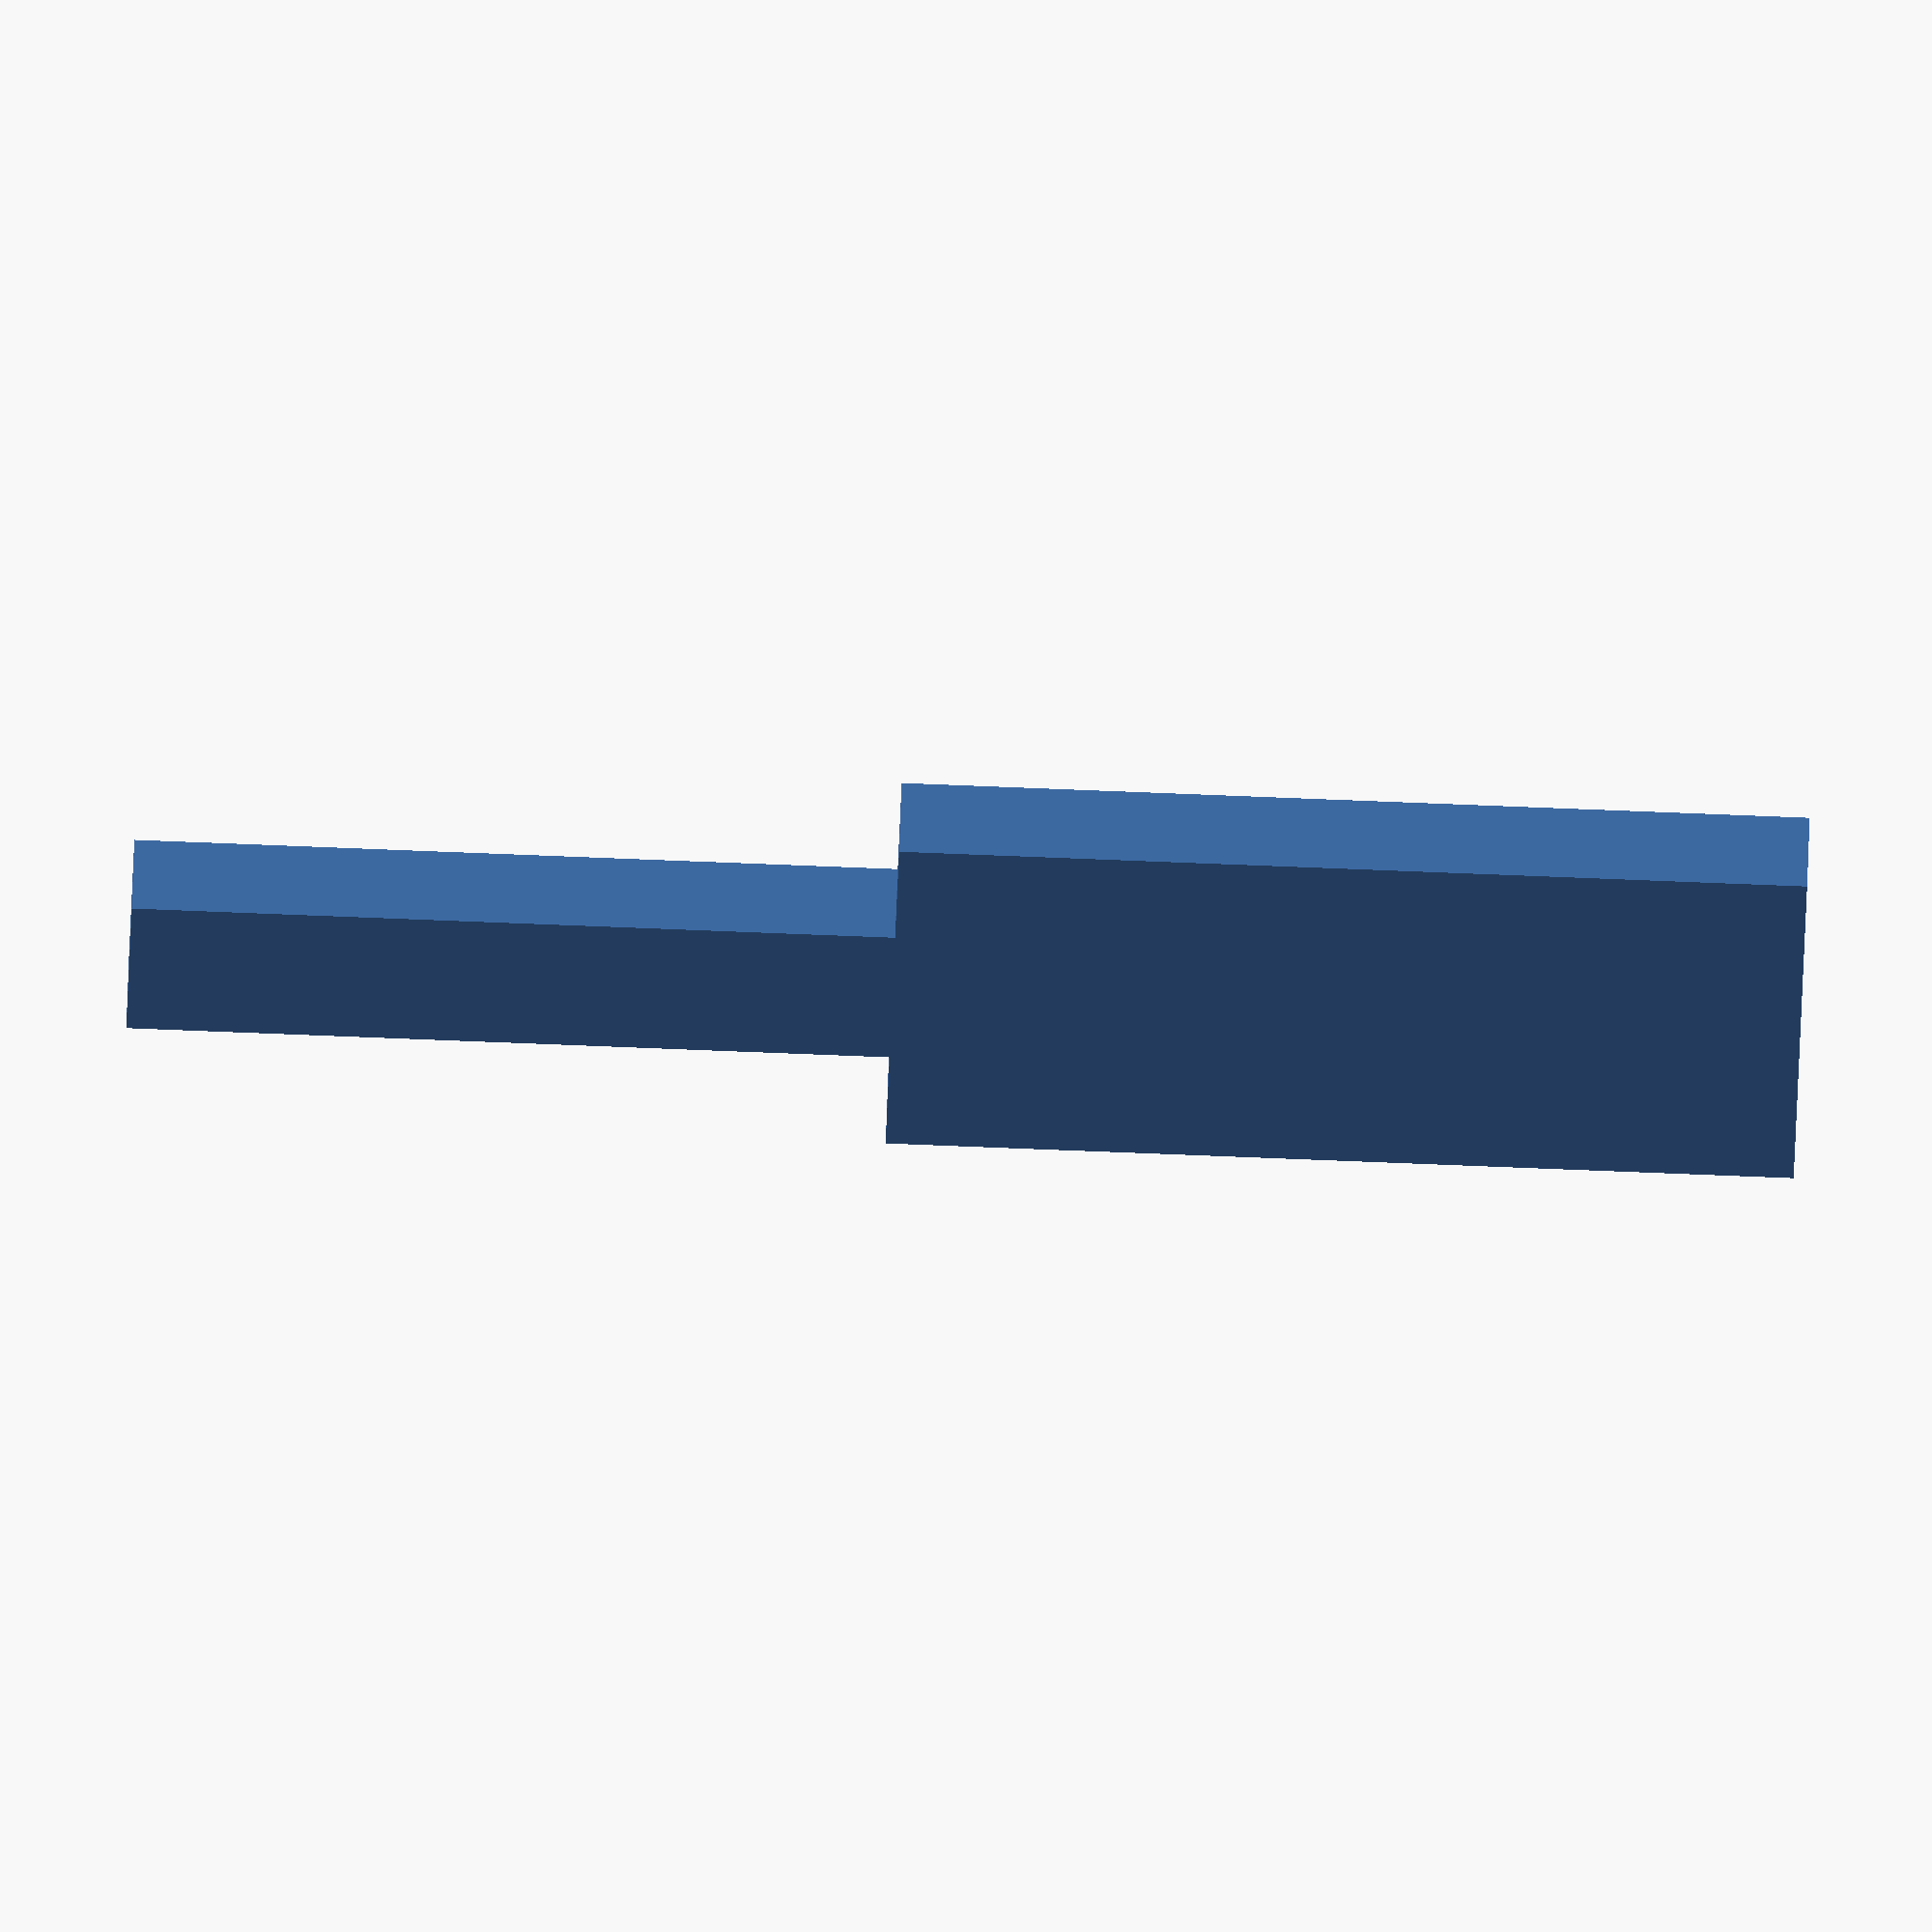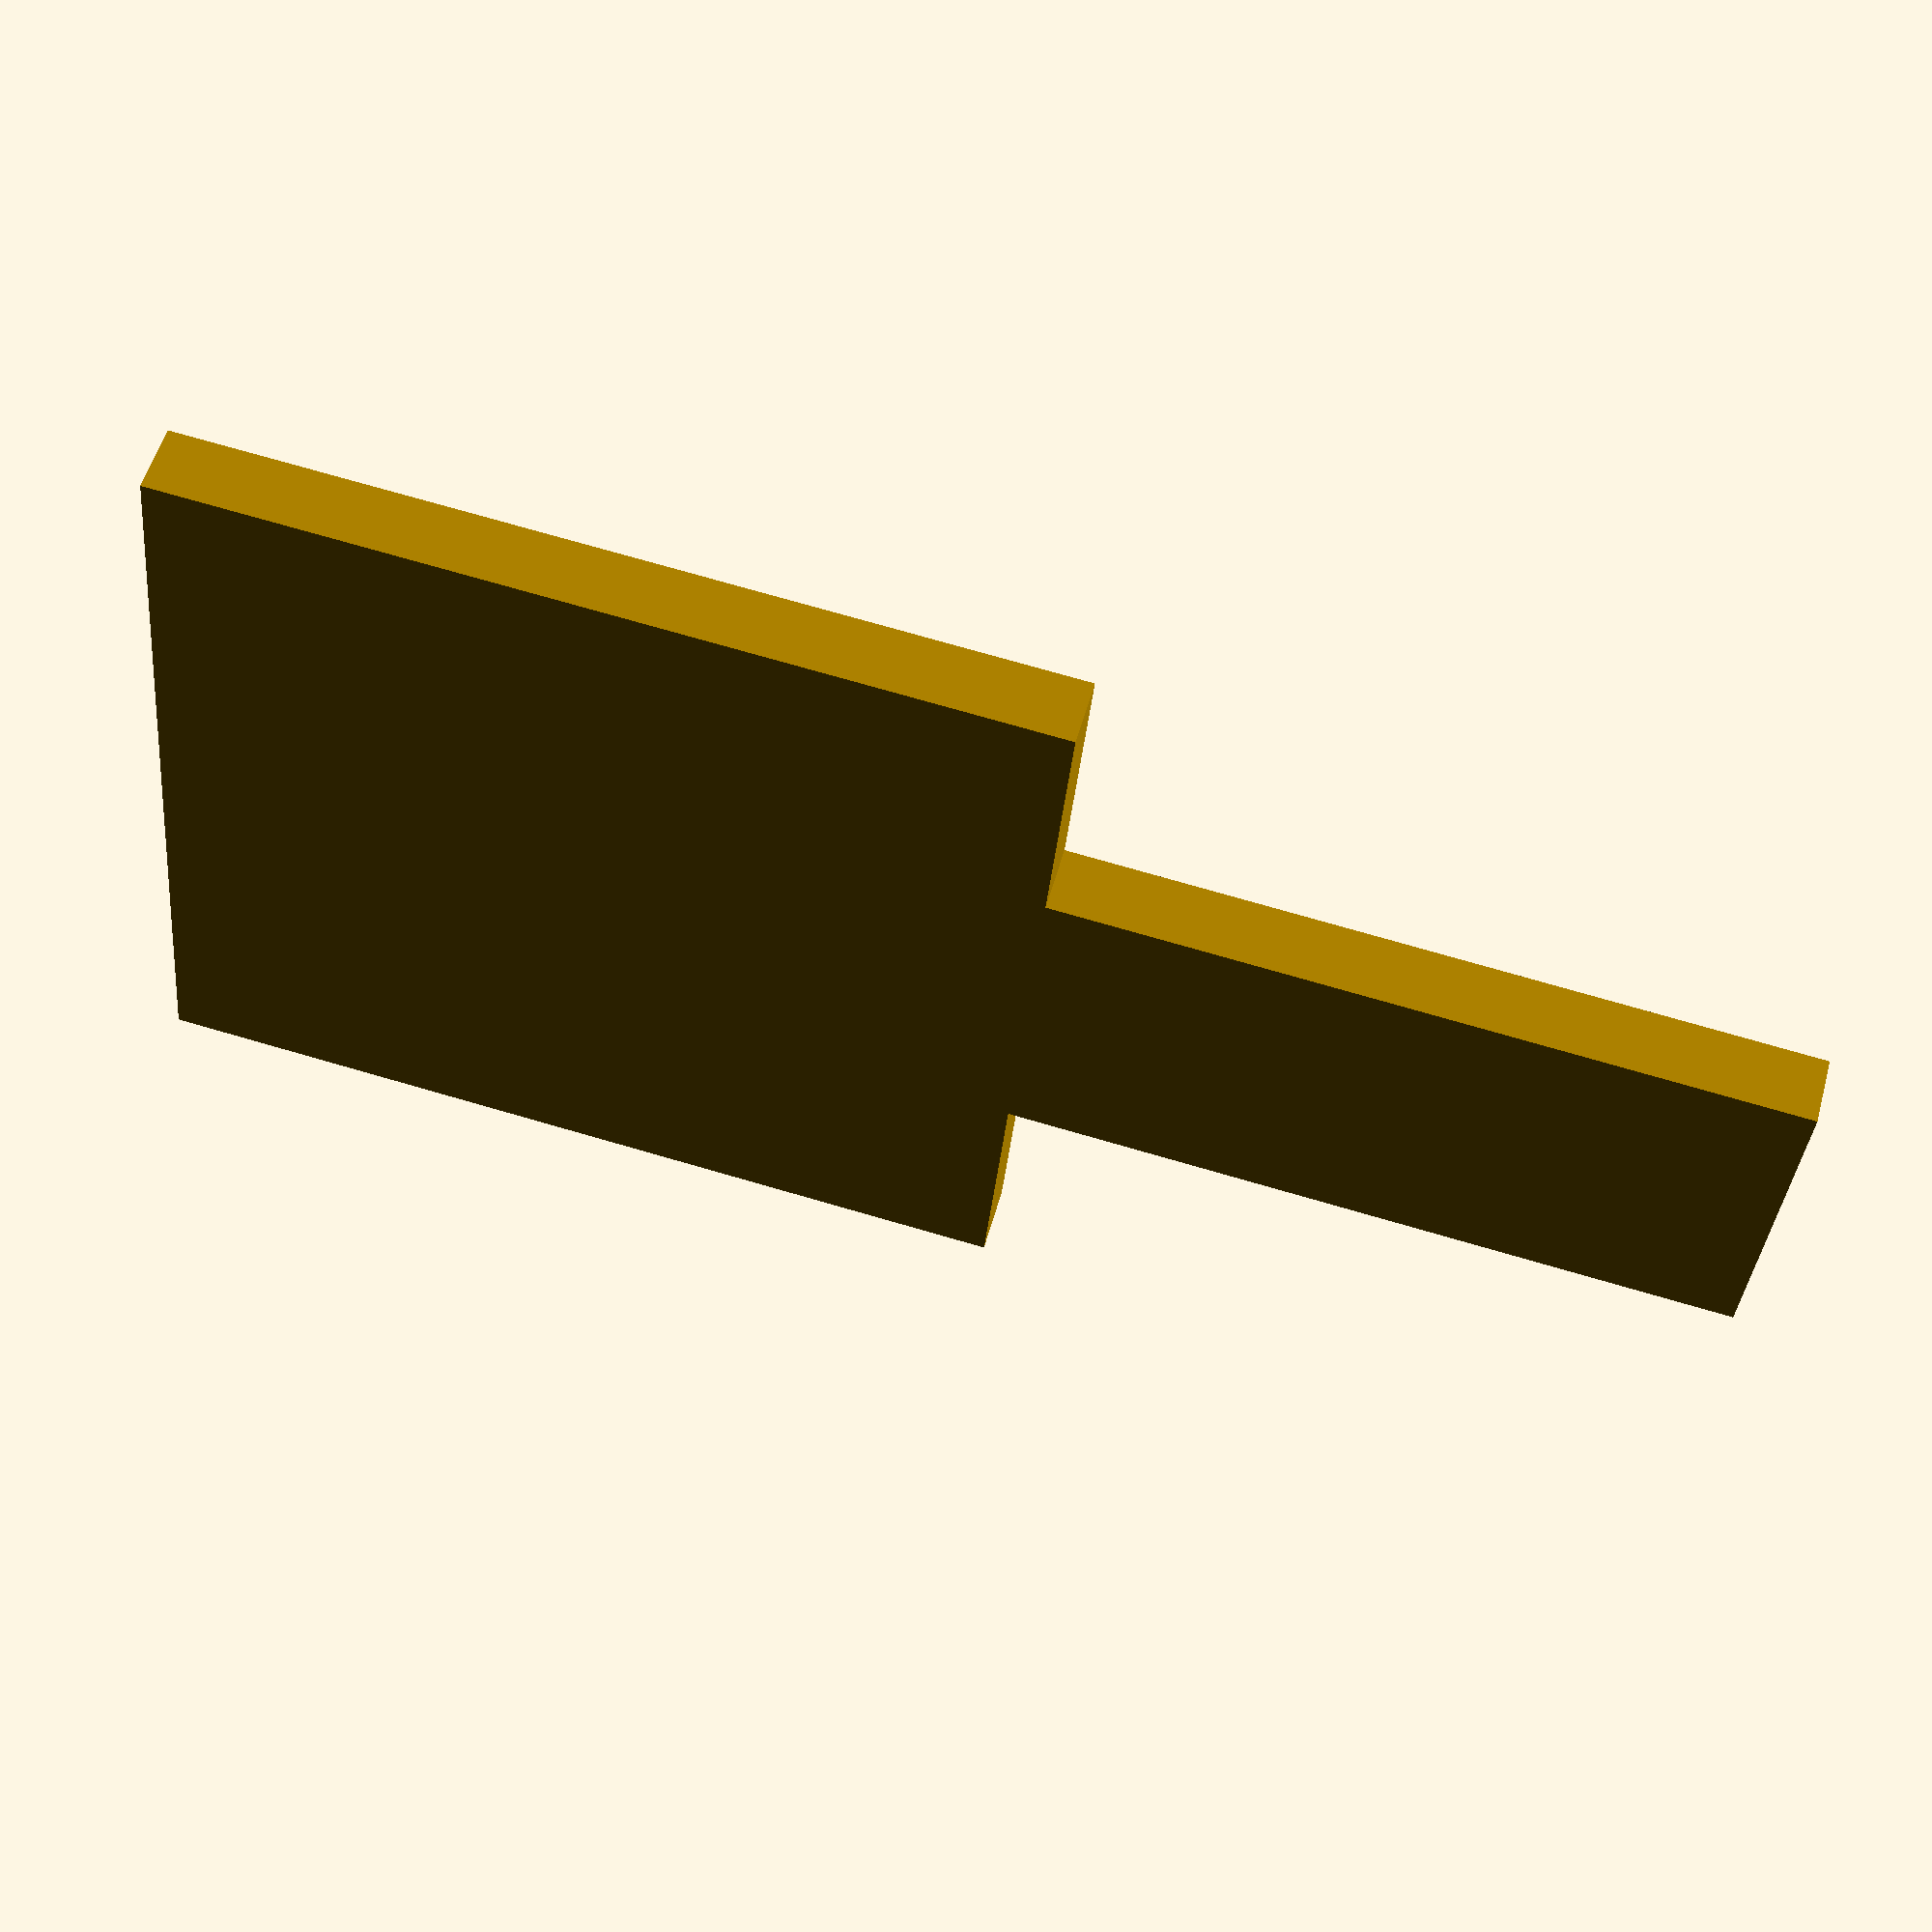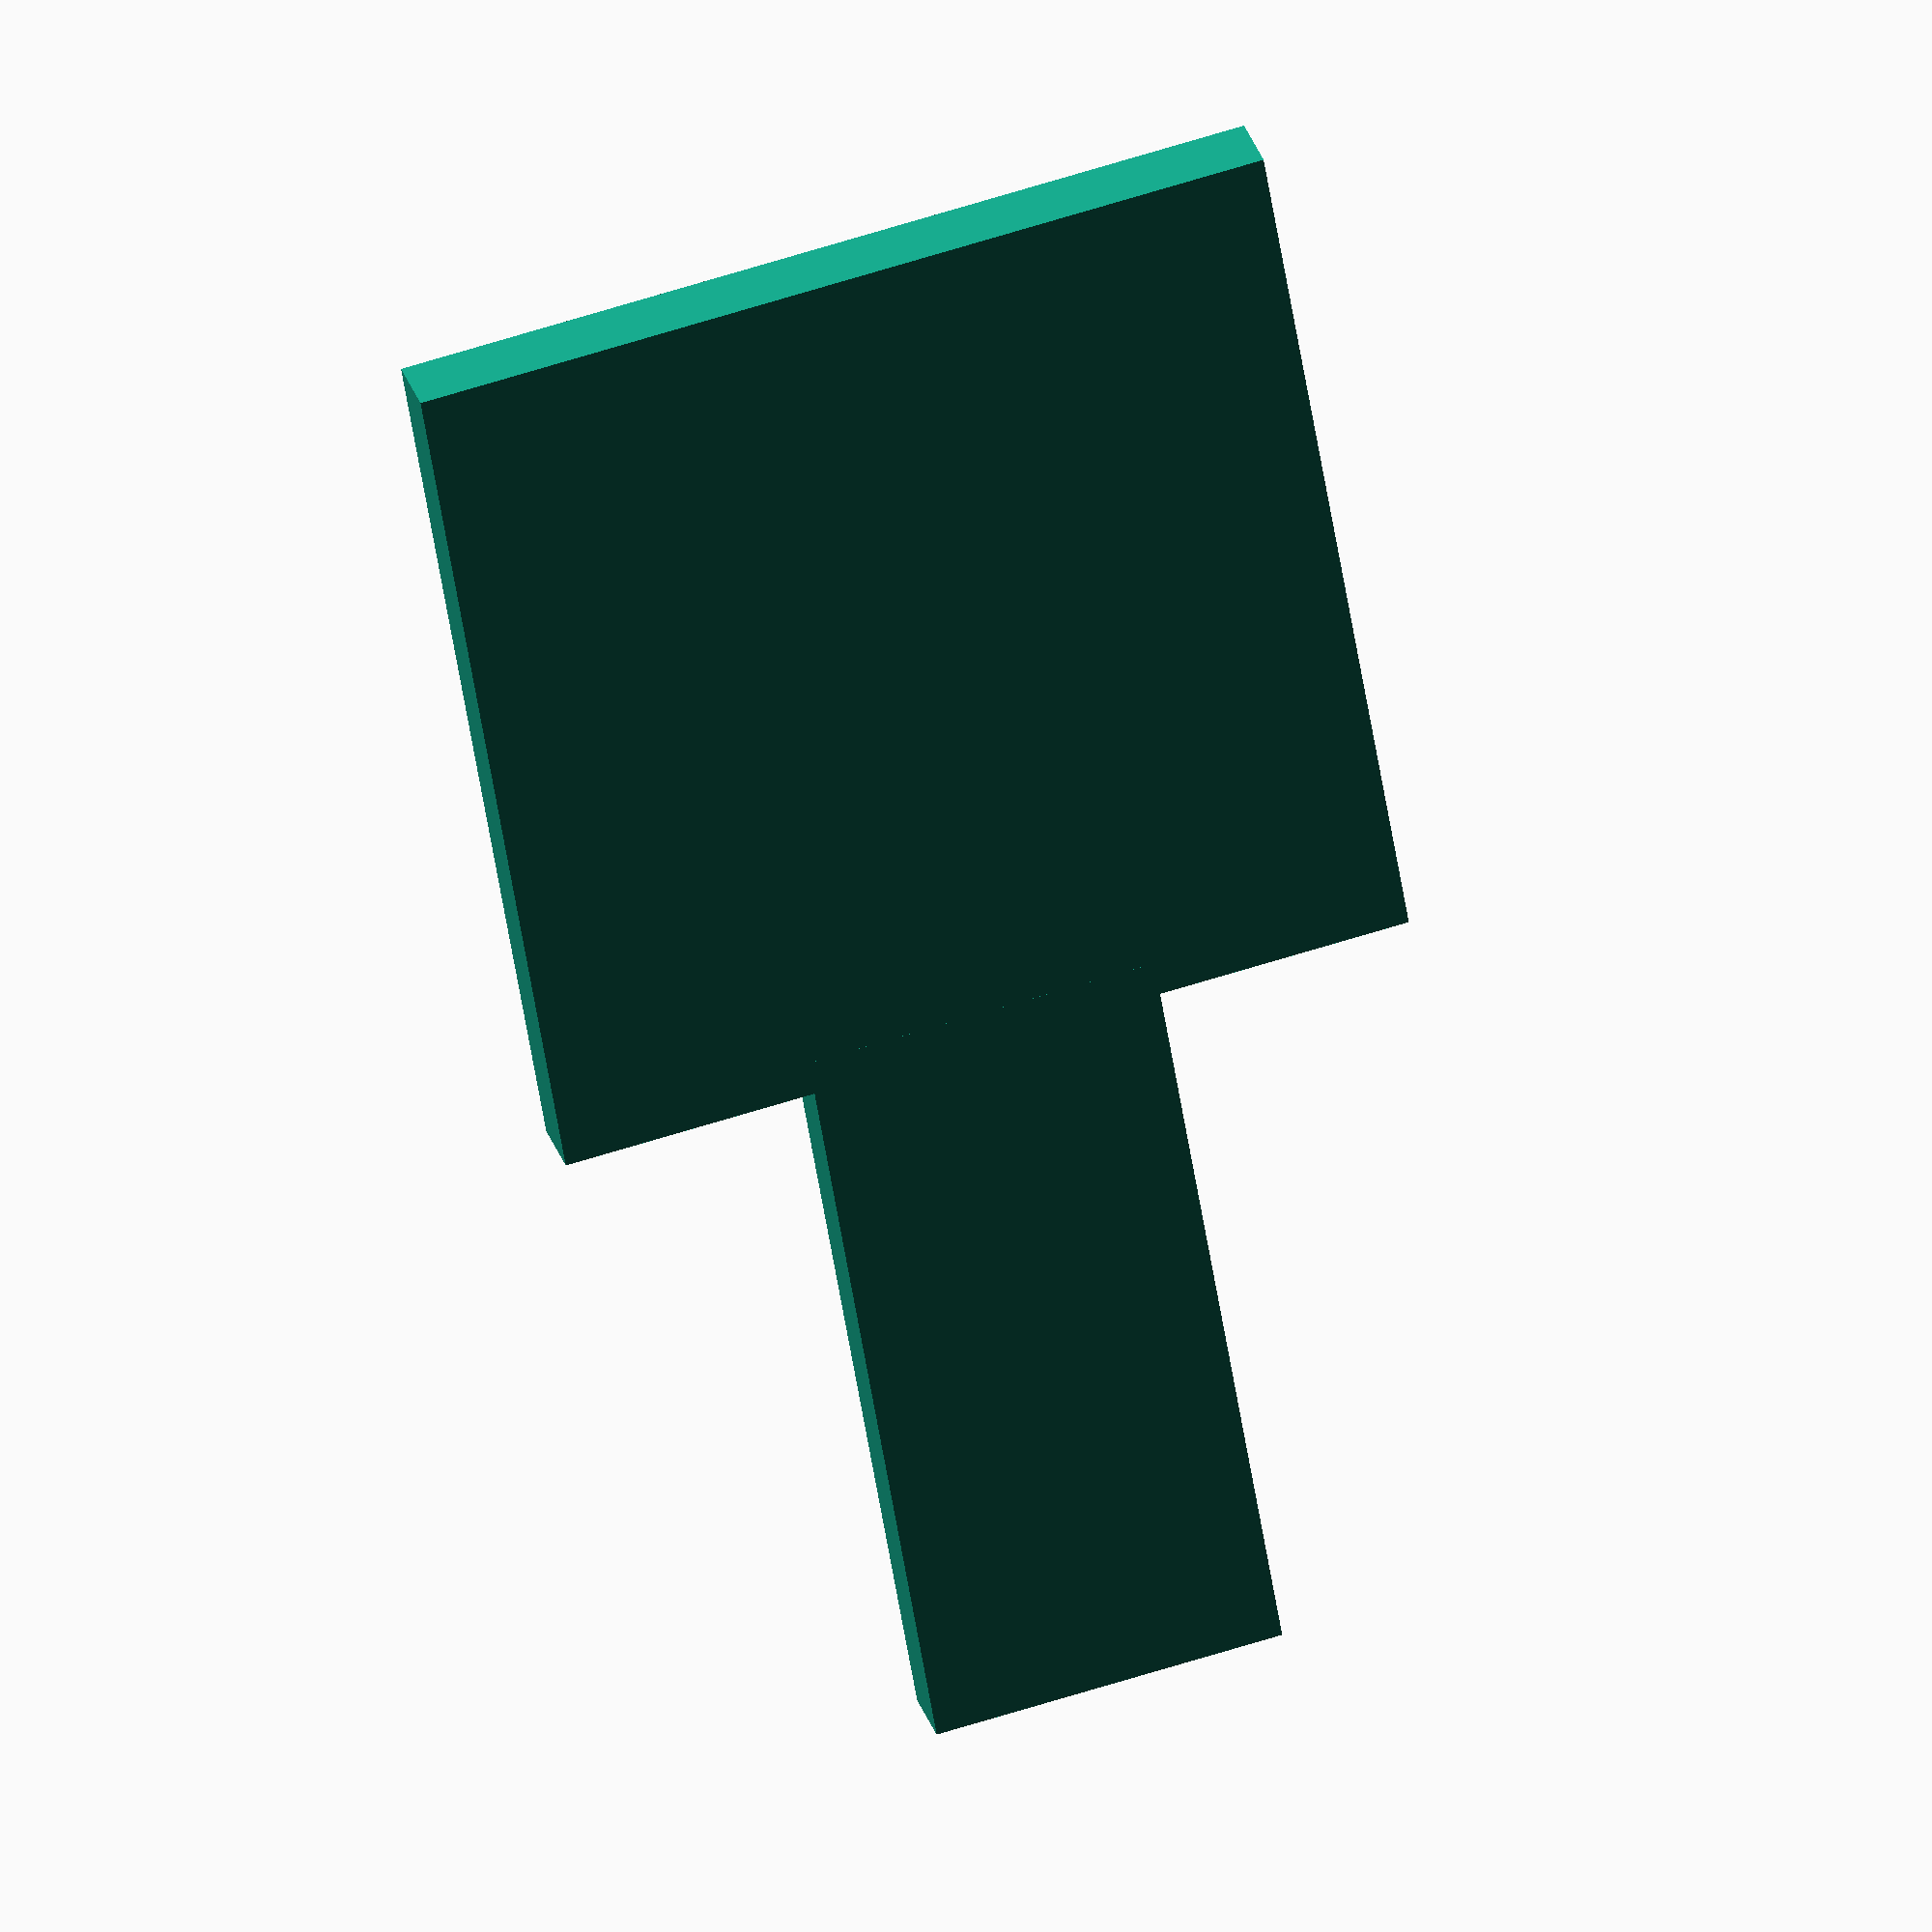
<openscad>
// Battery tabs for holding AA and similar sized batterys.
// Built for Keystone Electronics parts 5201 and 5223.
// 5201: https://www.keyelco.com/product-pdf.cfm?p=900
// 5223: https://www.keyelco.com/product-pdf.cfm?p=910


// TODO: function to return array for polygon? Is that useful?
// function battery_tab_size() = [1.45,11.20,11.99];

module battery_tab() {
  difference() {
    union() {
      // TODO: round corners?
      cube(size=[0.5, 11.2, 11.99]);
      translate([0, 11.2/2 - 3/2, 11.99])
        cube(size=[0.5, 3, 6.35]);
      translate([0.5, 11.2/2, 5]) {
        rotate([0, 90, 0]) {
          cylinder(h=1.45, r1=5.99/2, r2=3.99/2);
        }
      }
      translate([0.5, 11.2/2, 10.74]) {
        rotate([0, 90, 0]) {
          cylinder(r=2.49/2, h=0.5);
        }
      }
    }

    translate([-0.5, 11.2/2, 18.34-1.5]) {
      rotate([0, 90, 0]) {
        cylinder(r=1.7/2, h=2);
      }
    }
    translate([-0.5, 11.2/2, 10.74]) {
      rotate([0, 90, 0]) {
        cylinder(r=1.52/2, h=2);
      }
    }
  }
}

// function battery_tab_cutout_size() = [1,11.5,12.5];
// Cutout is the foot print of the tab, with padding on y and z.
// Also, Need a sane way to return where the battery aligns.
module battery_tab_cutout(center=false, vpin=false, extend=0) {
  // If center, put the center of the button onto 0,0,0
  // If vpin, add a tall skinny cylinder to visualize where the center is.
  // If extend, 'pull' an edge of the tab that far to allow for inserting the actual tab
  sze=[1, 11.2 + 1, 11.99 + 0.5];
  offset=center?[-0.5,-sze[1]/2,-5]:[0,0,0];
  translate(offset) {
    cube(size=sze);
    if (extend > 0) {
      translate([0, 0, -sze[2]+1]) {
        cube(size=sze);
      }
    }
    if (vpin) {
      translate([0, sze[1]/2, sze[2]/2]) {
        rotate([0, 90, 0]) {
          cylinder(r=0.5, h=20, center=true);
        }
      }
    }
    translate([0, sze[1]/2 - 2.5, sze[2]-0.5]) {
      cube(size=[1, 5, 11]);
    }
  }
}

battery_tab_cutout(center=true, $fs=0.5);

</openscad>
<views>
elev=85.8 azim=336.6 roll=87.8 proj=o view=solid
elev=286.5 azim=199.2 roll=286.2 proj=p view=solid
elev=58.2 azim=105.8 roll=189.2 proj=o view=wireframe
</views>
